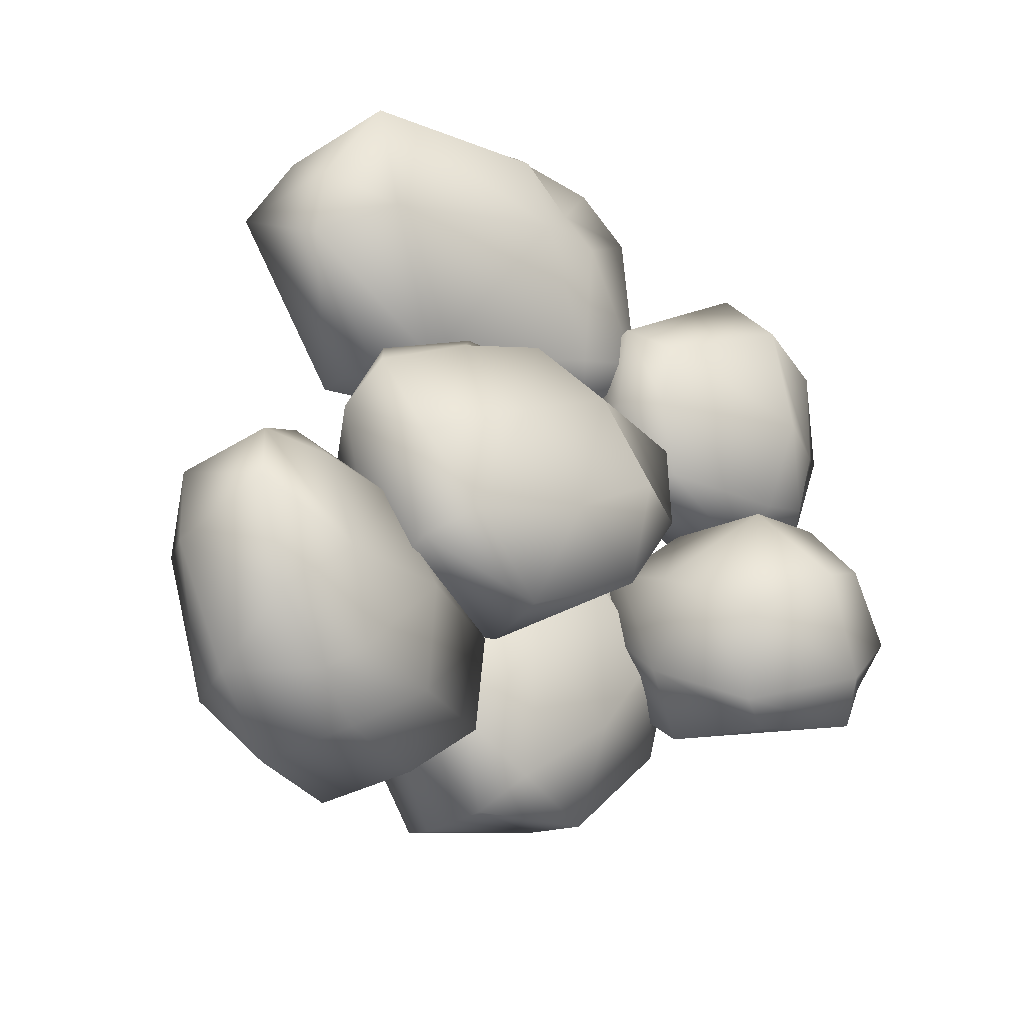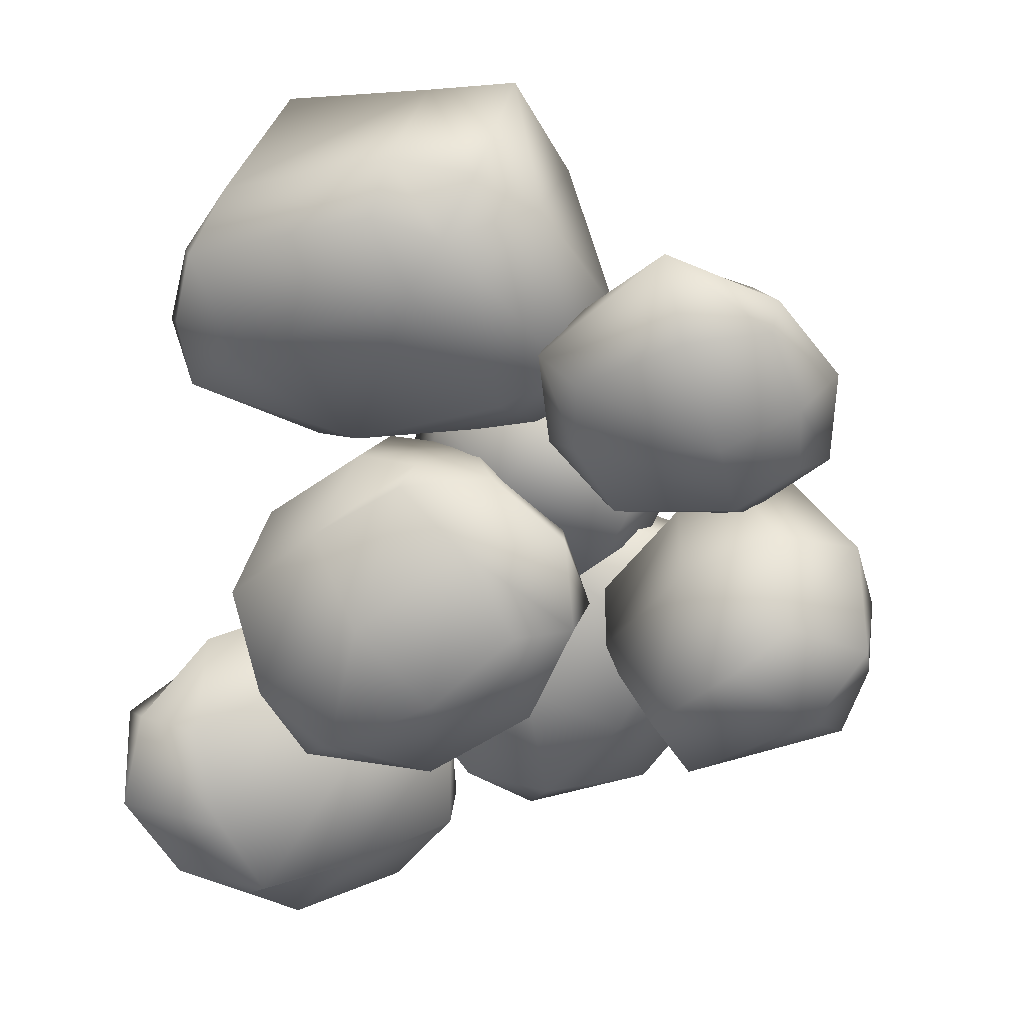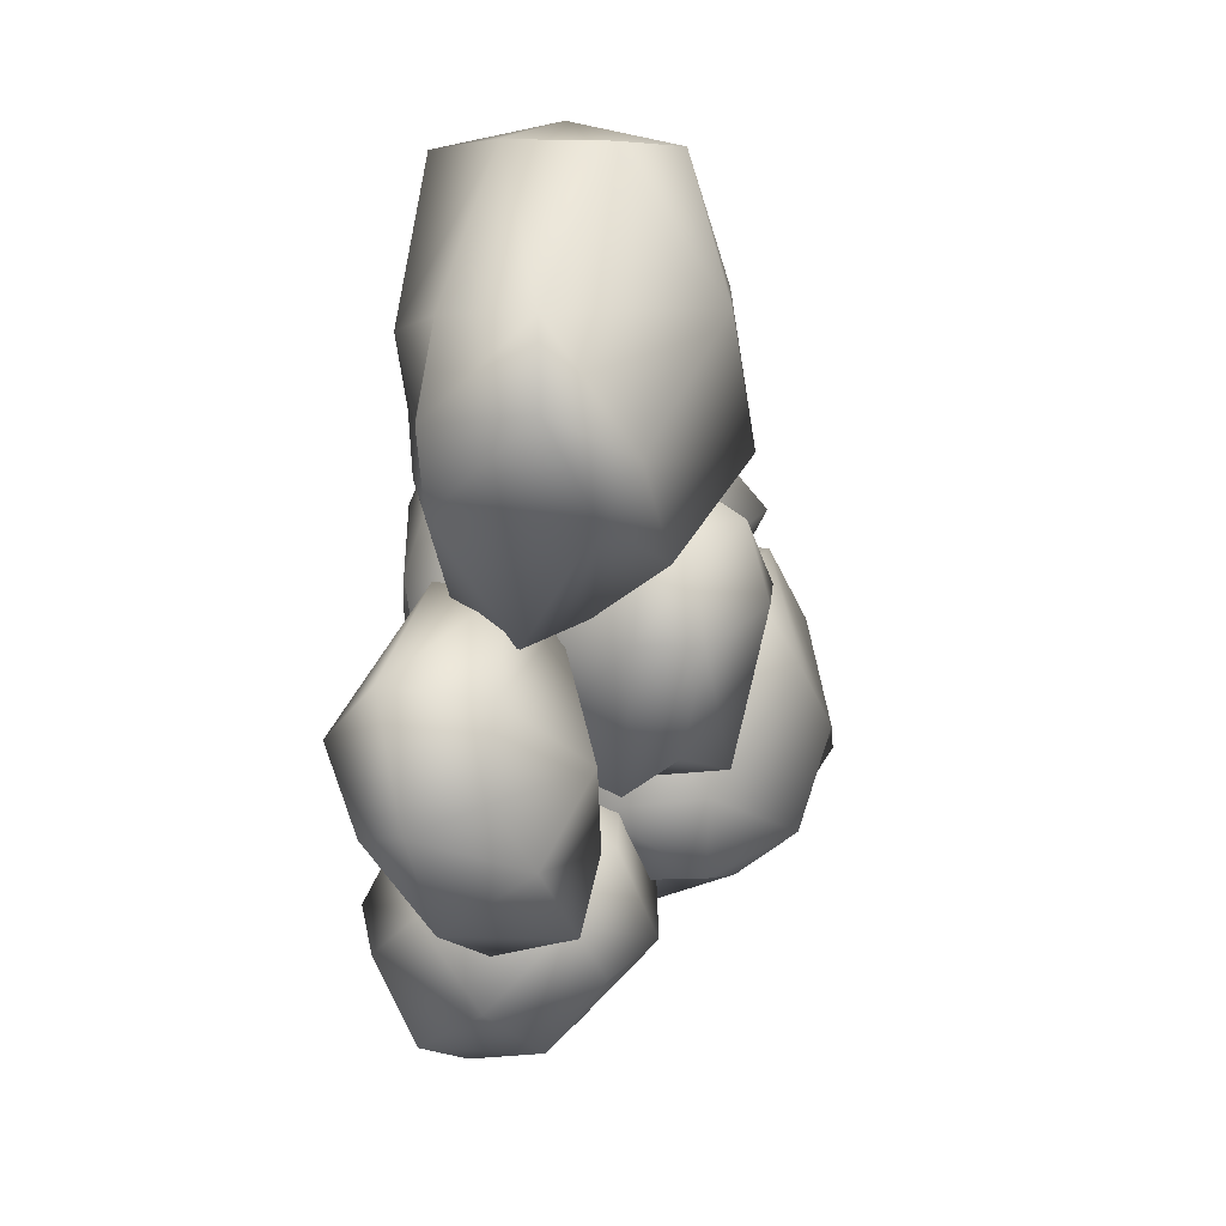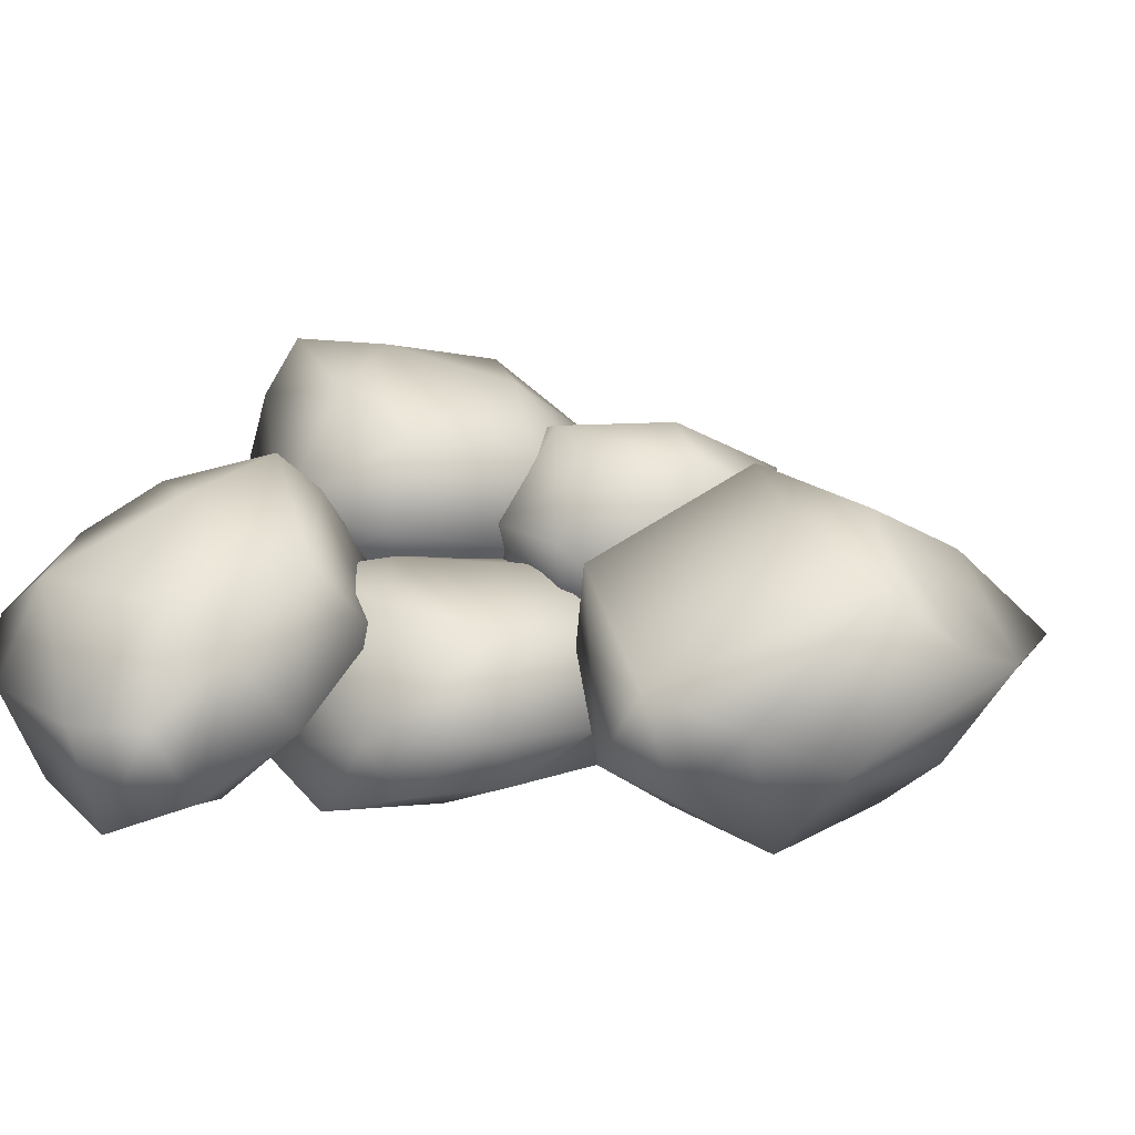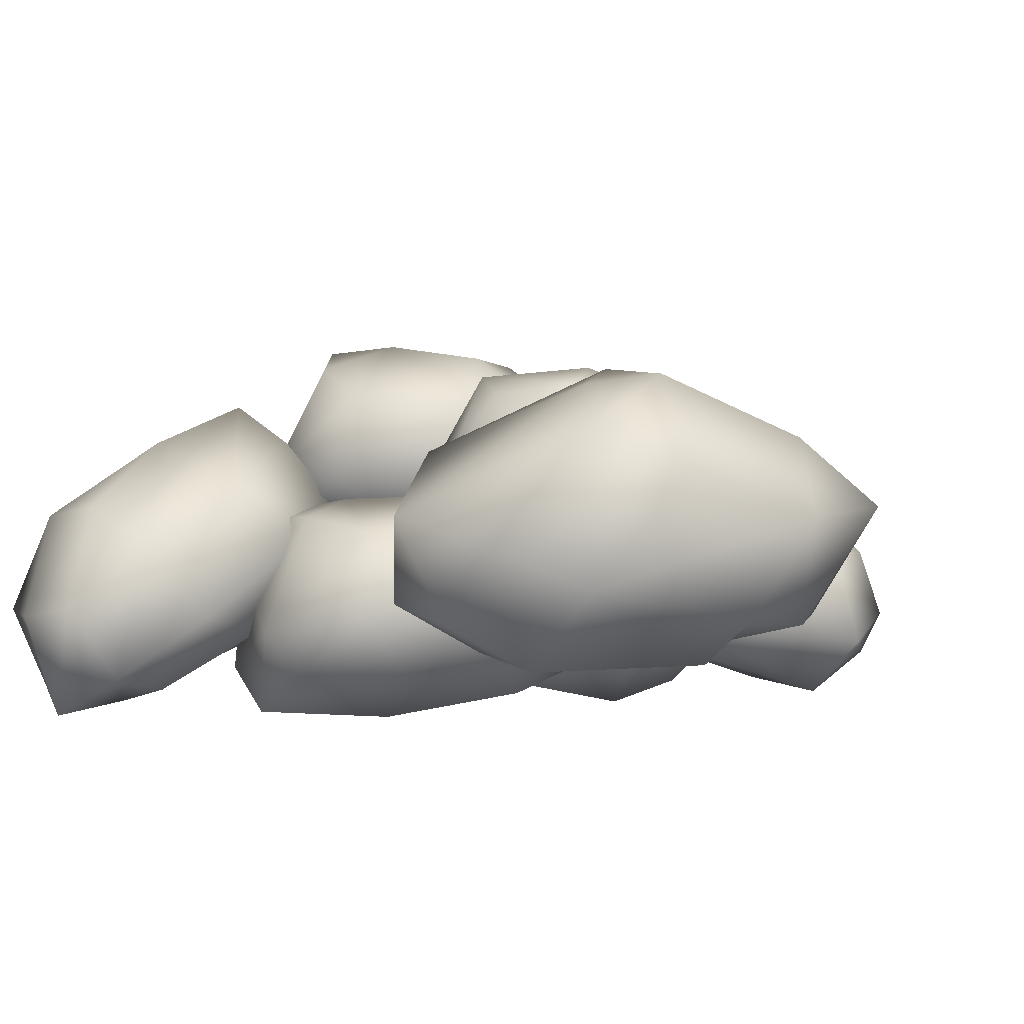
<metadata>
{"format":"obj","ext":"obj","renderer":"f3d","projection":"perspective","resolution":1024,"background":"white","views":[{"elev":-43.3,"azim":-27.4,"up":"+Z"},{"elev":11.9,"azim":17.9,"up":"+Z"},{"elev":70.1,"azim":102.1,"up":"+Z"},{"elev":3.3,"azim":-68.6,"up":"+Y"},{"elev":-10.5,"azim":-45.7,"up":"+Y"}]}
</metadata>
<code>
g polySurface313
v 1.442 -0.4349 1.962
v 3.43 0.04683 1.203
v 1.845 0.01981 1.096
v 3.405 -0.739 2.114
v 4.192 0.3771 1.722
v 1.522 -0.678 2.822
v 4.253 0.07286 2.545
v 2.982 -1.071 3.474
v 0.9379 -0.422 3.158
v 3.966 -0.4512 3.574
v 2.607 -0.5303 4.513
v 0.943 0.4463 3.422
v 3.945 0.03997 3.921
v 2.453 0.6609 4.293
v 4.638 0.4919 2.953
v 4.253 0.07286 2.545
v 4.468 0.9684 1.766
v 4.192 0.3771 1.722
v 4.175 1.881 2.174
v 3.838 1.389 3.229
v 3.437 0.8111 3.985
v 2.6 1.739 3.195
v 0.9143 0.9509 2.495
v 3.048 1.871 1.558
v 0.9699 -0.03704 1.981
v 0.9379 -0.422 3.158
v 1.501 1.172 1.643
v 1.565 0.5043 1.119
v 3.404 0.8709 1.006
v 4.468 0.9684 1.766
v 1.442 -0.4349 1.962
v 1.522 -0.678 2.822
v 1.845 0.01981 1.096
v 3.43 0.04683 1.203
v 4.192 0.3771 1.722
v 0.3442 -0.2249 2.43
v 0.2194 -0.7342 4.179
v 1.237 -0.08698 2.924
v -0.6122 -1.002 3.966
v -0.2377 -0.789 4.621
v -1.039 -1.183 4.92
v -1.817 0.1994 1.828
v -3.448 -1.43 4.4
v -2.955 -1.048 3.074
v -3.888 -0.5122 2.576
v -2.521 0.6066 1.796
v -3.939 -0.8439 3.459
v -4.145 -0.07075 4.334
v -4.593 0.3574 3.324
v -3.305 -0.5821 5.198
v -1.039 -1.183 4.92
v -2.793 1.568 1.997
v -2.521 0.6066 1.796
v -3.41 1.395 5.591
v -0.9826 -0.7007 5.618
v -0.2377 -0.789 4.621
v 0.1717 -0.6352 5.459
v -0.8279 0.4266 6.461
v 0.266 0.6918 6.552
v -1.305 1.235 2.011
v -1.817 0.1994 1.828
v -2.524 2.076 4.382
v -2.919 0.7404 6.314
v -1.95 2.182 5.08
v -1.124 2.667 3.454
v 0.0922 1.662 5.537
v 0.7175 0.5315 2.108
v 0.3442 -0.2249 2.43
v 1.237 -0.08698 2.924
v 0.9053 1.291 2.884
v 0.5864 2.092 4.151
v 0.7916 1.395 5.386
v 1.648 0.7124 3.628
v 0.9446 -0.3715 5.033
v 0.1717 -0.6352 5.459
v 0.2194 -0.7342 4.179
v -0.2377 -0.789 4.621
v -1.928 -1.098 0.7613
v -2.602 -1.411 -1.366
v -3.093 -1.131 -0.0967
v -1.225 -1.449 -0.4026
v -1.724 -1.163 -2.069
v -0.307 -1.152 -1.425
v -0.7852 -0.9382 1.438
v 0.104 -1.112 0.7073
v 0.8091 -1.013 -0.4406
v 0.2937 -0.413 1.532
v -0.7599 -0.3935 1.638
v -0.3042 0.6408 1.728
v 1.444 -0.4778 -0.4108
v 1.356 -0.5859 0.782
v 0.9354 0.7156 0.6526
v 0.8253 -0.4114 -1.661
v -0.307 -1.152 -1.425
v 1.339 0.6366 -0.3272
v 0.5332 0.7031 -1.296
v -0.5759 -0.4036 -2.558
v -1.724 -1.163 -2.069
v -2.246 -0.7077 -2.378
v -0.5397 0.7513 -2.26
v -2.271 0.5774 -2.215
v -2.1 1.358 -1.986
v 0.2315 1.471 -0.7288
v -1.569 1.531 -0.9173
v -0.9818 1.433 0.8291
v -2.771 1.039 -0.3319
v -2.271 0.5774 -2.215
v -2.782 0.6906 0.902
v -3.301 -0.5211 -0.4788
v -2.246 -0.7077 -2.378
v -1.53 0.7322 1.79
v -2.602 -1.411 -1.366
v -1.724 -1.163 -2.069
v -3.093 -1.131 -0.0967
v -2.802 -0.4631 0.8804
v -1.928 -1.098 0.7613
v -1.539 -0.4033 1.719
v -0.7599 -0.3935 1.638
v -0.7852 -0.9382 1.438
v 4.032 -0.01337 0.917
v 4.318 -0.5325 -0.145
v 3.652 -0.8596 -0.7127
v 2.864 -0.4414 0.4055
v 2.54 -0.6231 -1.531
v 1.965 -0.1424 -1.05
v 1.691 0.1987 -0.7547
v 3.357 0.9588 1.213
v 2.459 0.9685 0.9564
v 1.465 0.9607 -0.1807
v 1.523 1.778 -0.3699
v 2.772 1.983 0.8406
v 2.244 2.343 -1.166
v 3.838 1.708 1.288
v 4.032 -0.01337 0.917
v 3.462 2.623 -0.1431
v 4.882 0.9281 0.6243
v 4.318 -0.5325 -0.145
v 5.173 0.1846 -0.5744
v 4.148 2.176 0.3008
v 4.983 1.631 -0.2919
v 5.104 0.7419 -0.9751
v 4.375 1.897 -1.031
v 2.651 1.697 -2.069
v 1.523 1.778 -0.3699
v 4.781 0.6735 -1.792
v 1.95 1.007 -1.638
v 1.465 0.9607 -0.1807
v 1.691 0.1987 -0.7547
v 1.965 -0.1424 -1.05
v 3.389 0.7168 -2.3
v 2.854 0.1646 -2.393
v 2.54 -0.6231 -1.531
v 4.531 0.005854 -1.518
v 5.173 0.1846 -0.5744
v 3.652 -0.8596 -0.7127
v 4.318 -0.5325 -0.145
v -0.7648 1.184 -0.899
v -0.6434 1.366 -3.142
v -1.557 1.378 -2.095
v 0.3134 1.073 -1.791
v 0.4123 1.732 -3.423
v 1.515 1.554 -2.339
v 0.06283 1.154 0.1512
v 1.157 1.114 -0.2425
v 2.212 1.437 -1.022
v 1.017 1.609 0.7268
v -0.007576 1.64 0.46
v 0.3409 2.614 0.9249
v 2.772 1.931 -0.6576
v 2.28 1.568 0.3761
v 1.872 2.88 0.3929
v 2.624 2.29 -1.999
v 1.515 1.554 -2.339
v 2.594 3.003 -0.377
v 2.173 3.307 -1.527
v 1.623 2.541 -3.304
v 0.4123 1.732 -3.423
v 0.01007 2.261 -3.788
v 1.501 3.601 -2.77
v -0.1285 3.48 -3.371
v -0.08291 4.185 -2.933
v 1.659 3.943 -0.9489
v 0.03509 4.102 -1.736
v -0.01737 3.606 0.04024
v -1.272 3.535 -1.728
v -0.1285 3.48 -3.371
v -1.695 2.927 -0.6817
v -1.647 2.064 -2.384
v 0.01007 2.261 -3.788
v -0.8326 2.731 0.5741
v -0.6434 1.366 -3.142
v 0.4123 1.732 -3.423
v -1.557 1.378 -2.095
v -1.653 1.807 -0.9579
v -0.7648 1.184 -0.899
v -0.7653 1.639 0.2599
v -0.007576 1.64 0.46
v 0.06283 1.154 0.1512
v -0.7481 0.4972 2.114
v 0.2625 0.6444 2.775
v 1.105 0.4826 2.403
v 0.2582 0.1018 1.315
v 2.093 0.8077 1.465
v 1.693 0.8394 0.6702
v 1.402 0.9169 0.2369
v -1.149 1.008 1.081
v -0.6243 0.922 0.3125
v 0.6911 1.225 -0.3642
v 0.5121 2.018 -0.5802
v -1.031 1.907 0.2399
v 0.7216 3.052 0.01746
v -1.673 1.718 1.222
v -0.7481 0.4972 2.114
v -0.6803 3.088 0.8187
v -1.16 1.637 2.59
v 0.2625 0.6444 2.775
v 0.05323 1.663 3.366
v -1.12 2.665 1.521
v -0.6888 2.696 2.597
v 0.2005 2.308 3.173
v 0.04728 3.13 2.091
v 1.605 3.046 0.8034
v 0.5121 2.018 -0.5802
v 1.035 2.568 3.064
v 1.749 2.086 0.3419
v 0.6911 1.225 -0.3642
v 1.402 0.9169 0.2369
v 1.693 0.8394 0.6702
v 1.932 2.512 1.884
v 2.411 1.963 1.624
v 2.093 0.8077 1.465
v 1.149 1.813 3.033
v 0.05323 1.663 3.366
v 1.105 0.4826 2.403
v 0.2625 0.6444 2.775
v -1.814 -0.02663 -4.116
v -0.6889 0.7396 -2.321
v -0.745 0.8578 -3.703
v -1.894 -0.3494 -2.752
v -1.368 0.6437 -1.395
v -2.57 -0.3369 -1.52
v -2.91 -0.7464 -4.381
v -3.327 -1.166 -3.379
v -3.694 -1.148 -2.079
v -4.071 -0.9768 -4.164
v -3.309 -0.3992 -4.62
v -4.319 0.1156 -4.666
v -4.514 -1.102 -1.952
v -4.615 -1.488 -3.085
v -5.088 -0.2081 -3.251
v -3.842 -0.3334 -0.9995
v -2.57 -0.3369 -1.52
v -5.149 -0.2073 -2.19
v -4.391 0.5836 -1.563
v -2.612 0.7267 -0.6341
v -1.368 0.6437 -1.395
v -1.198 1.38 -1.332
v -3.422 1.51 -1.029
v -2.016 2.338 -1.636
v -2.68 2.776 -1.879
v -4.757 1.179 -2.28
v -3.399 2.295 -2.718
v -4.126 1.374 -4.142
v -2.3 2.421 -3.616
v -2.016 2.338 -1.636
v -2.318 1.794 -4.734
v -0.8944 1.559 -3.484
v -1.198 1.38 -1.332
v -3.464 0.8582 -5.147
v -0.6889 0.7396 -2.321
v -1.368 0.6437 -1.395
v -0.745 0.8578 -3.703
v -1.576 0.9208 -4.593
v -1.814 -0.02663 -4.116
v -2.731 0.008446 -4.958
v -3.309 -0.3992 -4.62
v -2.91 -0.7464 -4.381
g polySurface313_0
f 3 2 1
f 2 4 1
f 2 5 4
f 1 4 6
f 5 7 4
f 4 8 6
f 4 7 8
f 6 8 9
f 7 10 8
f 8 11 9
f 8 10 11
f 9 11 12
f 10 13 11
f 11 14 12
f 11 13 14
f 15 13 10
f 16 15 10
f 17 15 16
f 18 17 16
f 17 19 15
f 15 20 13
f 19 20 15
f 13 21 14
f 20 21 13
f 14 21 22
f 21 20 22
f 12 14 23
f 14 22 23
f 20 19 24
f 22 20 24
f 12 23 25
f 26 12 25
f 23 22 27
f 22 24 27
f 23 27 28
f 28 27 24
f 25 23 28
f 29 24 19
f 29 28 24
f 30 29 19
f 26 25 31
f 32 26 31
f 31 25 33
f 25 28 33
f 33 28 29
f 34 33 29
f 34 29 30
f 35 34 30
f 38 37 36
f 37 39 36
f 40 39 37
f 41 39 40
f 36 39 42
f 41 43 39
f 39 44 42
f 43 44 39
f 42 44 45
f 46 42 45
f 43 47 44
f 47 45 44
f 47 43 48
f 49 45 47
f 48 49 47
f 43 50 48
f 50 43 51
f 49 52 45
f 52 53 45
f 48 54 49
f 48 50 54
f 55 50 51
f 55 51 56
f 57 55 56
f 58 55 57
f 55 58 50
f 59 58 57
f 52 60 53
f 61 53 60
f 49 62 52
f 54 62 49
f 50 63 54
f 58 63 50
f 64 54 63
f 62 54 64
f 64 63 58
f 62 65 52
f 65 62 64
f 65 60 52
f 66 64 58
f 66 58 59
f 65 64 66
f 61 60 67
f 68 61 67
f 68 67 69
f 70 60 65
f 67 60 70
f 71 65 66
f 71 70 65
f 71 66 72
f 72 66 59
f 70 71 72
f 67 70 73
f 69 67 73
f 73 70 72
f 74 72 59
f 74 73 72
f 69 73 74
f 74 59 75
f 76 69 74
f 74 75 77
f 76 74 77
f 80 79 78
f 79 81 78
f 79 82 81
f 82 83 81
f 78 81 84
f 81 83 85
f 81 85 84
f 83 86 85
f 85 87 84
f 87 88 84
f 87 89 88
f 86 90 85
f 91 87 85
f 90 91 85
f 91 92 87
f 92 89 87
f 93 90 86
f 94 93 86
f 90 95 91
f 95 92 91
f 96 95 90
f 93 96 90
f 97 93 94
f 94 98 97
f 98 99 97
f 97 100 93
f 97 99 100
f 100 96 93
f 99 101 100
f 100 101 102
f 92 95 103
f 95 96 103
f 96 100 104
f 104 100 102
f 103 96 104
f 105 92 103
f 103 104 105
f 89 92 105
f 102 106 104
f 106 102 107
f 105 104 108
f 108 104 106
f 109 106 107
f 108 106 109
f 110 109 107
f 89 105 111
f 111 105 108
f 109 110 112
f 112 110 113
f 114 109 112
f 115 108 109
f 115 109 114
f 111 108 115
f 116 115 114
f 89 111 117
f 117 111 115
f 117 115 116
f 118 89 117
f 118 117 116
f 119 118 116
f 122 121 120
f 123 122 120
f 124 122 123
f 125 124 123
f 126 125 123
f 123 120 127
f 126 123 128
f 128 123 127
f 129 126 128
f 129 128 130
f 128 131 130
f 128 127 131
f 130 131 132
f 127 133 131
f 127 134 133
f 131 135 132
f 131 133 135
f 134 136 133
f 134 137 136
f 137 138 136
f 133 136 139
f 133 139 135
f 136 138 140
f 136 140 139
f 139 140 135
f 138 141 140
f 140 142 135
f 135 142 132
f 140 141 142
f 142 143 132
f 144 132 143
f 141 145 142
f 142 145 143
f 146 144 143
f 147 144 146
f 148 147 146
f 148 146 149
f 146 143 150
f 145 150 143
f 149 146 151
f 151 146 150
f 151 150 145
f 152 149 151
f 153 145 141
f 153 151 145
f 152 151 153
f 154 153 141
f 155 152 153
f 154 156 153
f 156 155 153
f 159 158 157
f 158 160 157
f 158 161 160
f 161 162 160
f 157 160 163
f 160 162 164
f 160 164 163
f 162 165 164
f 164 166 163
f 166 167 163
f 166 168 167
f 165 169 164
f 170 166 164
f 169 170 164
f 170 171 166
f 171 168 166
f 172 169 165
f 173 172 165
f 169 174 170
f 174 171 170
f 175 174 169
f 172 175 169
f 176 172 173
f 173 177 176
f 177 178 176
f 176 179 172
f 176 178 179
f 179 175 172
f 178 180 179
f 179 180 181
f 171 174 182
f 174 175 182
f 175 179 183
f 183 179 181
f 182 175 183
f 184 171 182
f 182 183 184
f 168 171 184
f 181 185 183
f 185 181 186
f 184 183 187
f 187 183 185
f 188 185 186
f 187 185 188
f 189 188 186
f 168 184 190
f 190 184 187
f 188 189 191
f 191 189 192
f 193 188 191
f 194 187 188
f 194 188 193
f 190 187 194
f 195 194 193
f 168 190 196
f 196 190 194
f 196 194 195
f 197 168 196
f 197 196 195
f 198 197 195
f 201 200 199
f 202 201 199
f 203 201 202
f 204 203 202
f 205 204 202
f 202 199 206
f 205 202 207
f 207 202 206
f 208 205 207
f 208 207 209
f 207 210 209
f 207 206 210
f 209 210 211
f 206 212 210
f 206 213 212
f 210 214 211
f 210 212 214
f 213 215 212
f 213 216 215
f 216 217 215
f 212 215 218
f 212 218 214
f 215 217 219
f 215 219 218
f 218 219 214
f 217 220 219
f 219 221 214
f 214 221 211
f 219 220 221
f 221 222 211
f 223 211 222
f 220 224 221
f 221 224 222
f 225 223 222
f 226 223 225
f 227 226 225
f 227 225 228
f 225 222 229
f 224 229 222
f 228 225 230
f 230 225 229
f 230 229 224
f 231 228 230
f 232 224 220
f 232 230 224
f 231 230 232
f 233 232 220
f 234 231 232
f 233 235 232
f 235 234 232
f 238 237 236
f 237 239 236
f 237 240 239
f 240 241 239
f 236 239 242
f 239 241 243
f 239 243 242
f 241 244 243
f 243 245 242
f 245 246 242
f 245 247 246
f 244 248 243
f 249 245 243
f 248 249 243
f 249 250 245
f 250 247 245
f 251 248 244
f 252 251 244
f 248 253 249
f 253 250 249
f 254 253 248
f 251 254 248
f 255 251 252
f 252 256 255
f 256 257 255
f 255 258 251
f 255 257 258
f 258 254 251
f 257 259 258
f 258 259 260
f 250 253 261
f 253 254 261
f 254 258 262
f 262 258 260
f 261 254 262
f 263 250 261
f 261 262 263
f 247 250 263
f 260 264 262
f 264 260 265
f 263 262 266
f 266 262 264
f 267 264 265
f 266 264 267
f 268 267 265
f 247 263 269
f 269 263 266
f 267 268 270
f 270 268 271
f 272 267 270
f 273 266 267
f 273 267 272
f 269 266 273
f 274 273 272
f 247 269 275
f 275 269 273
f 275 273 274
f 276 247 275
f 276 275 274
f 277 276 274

</code>
